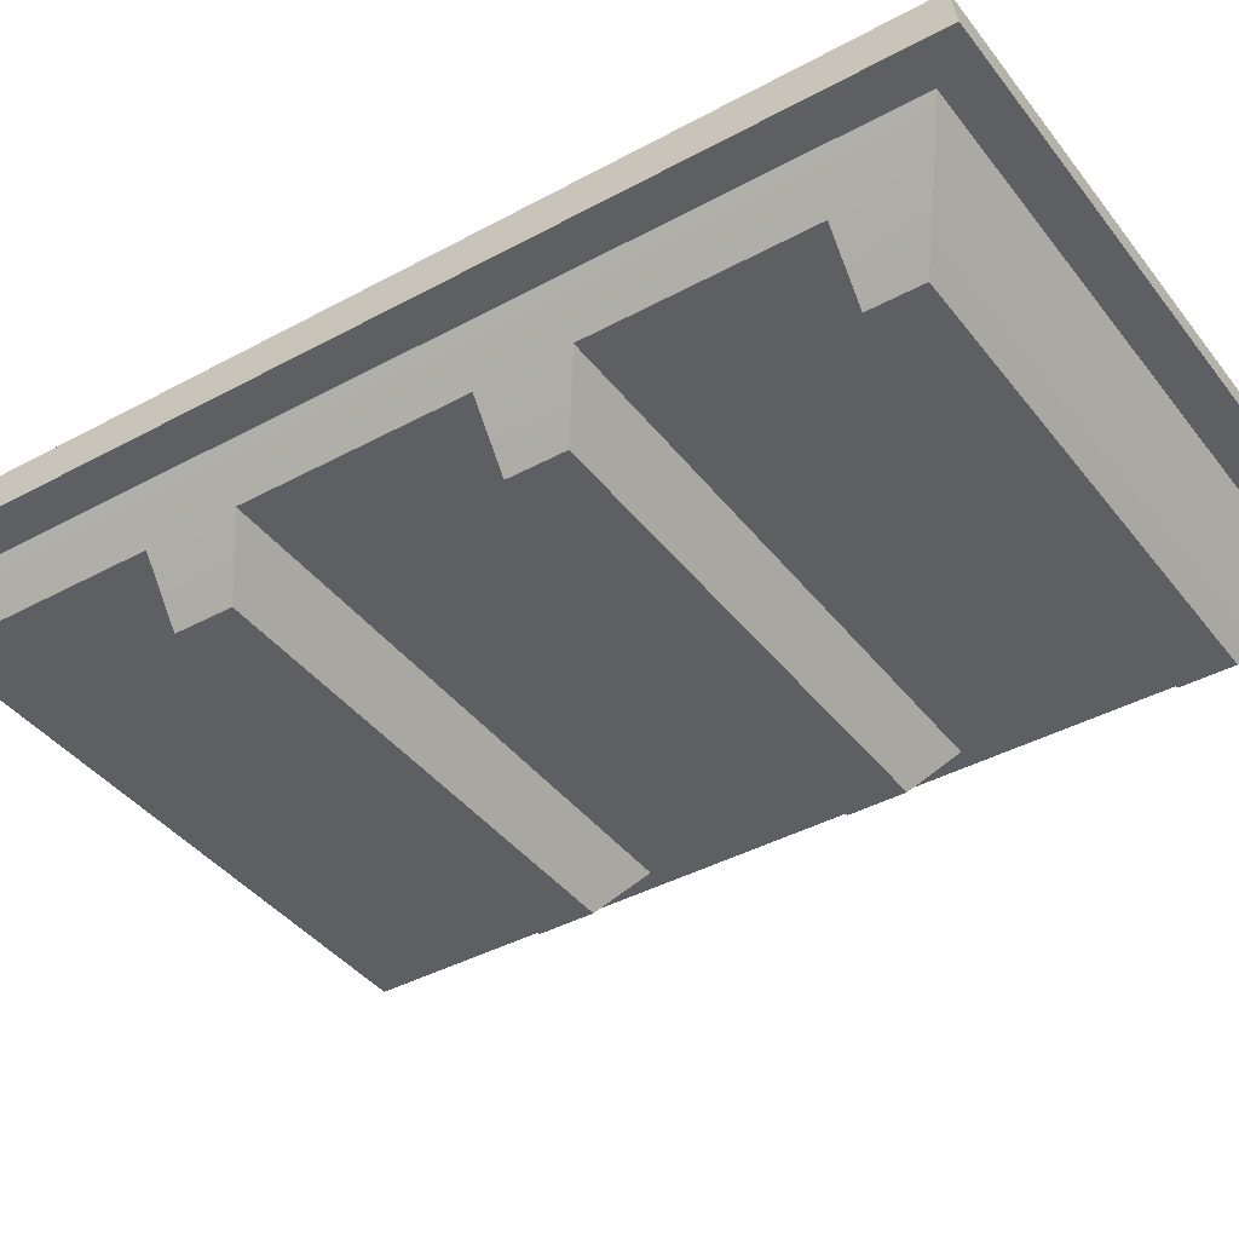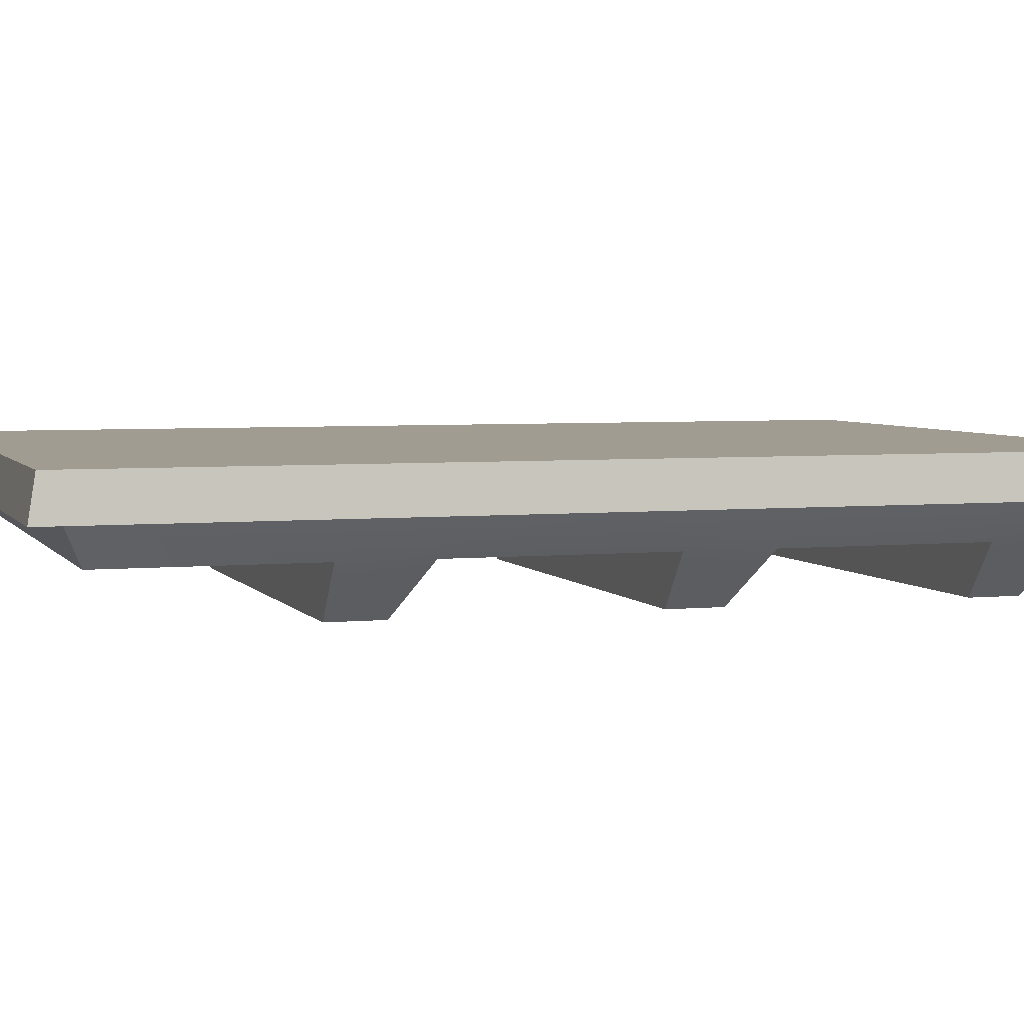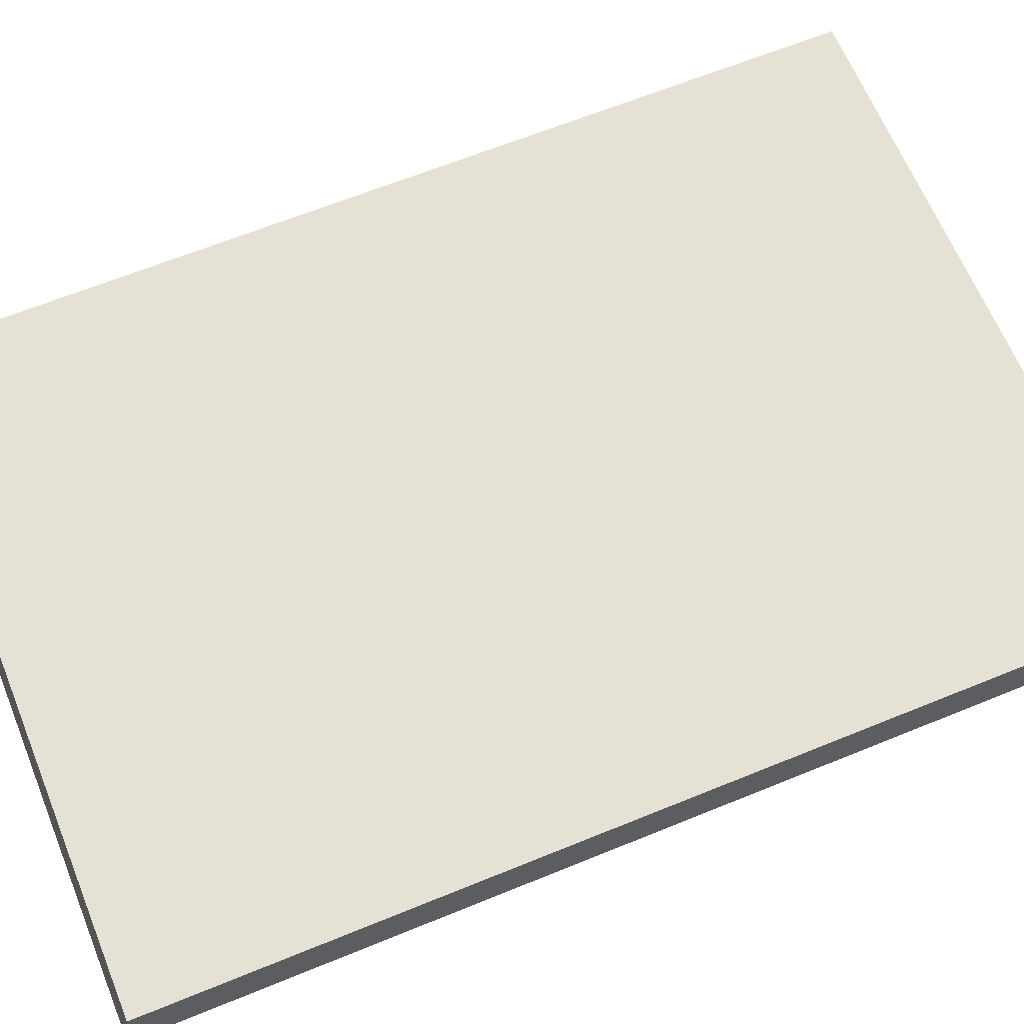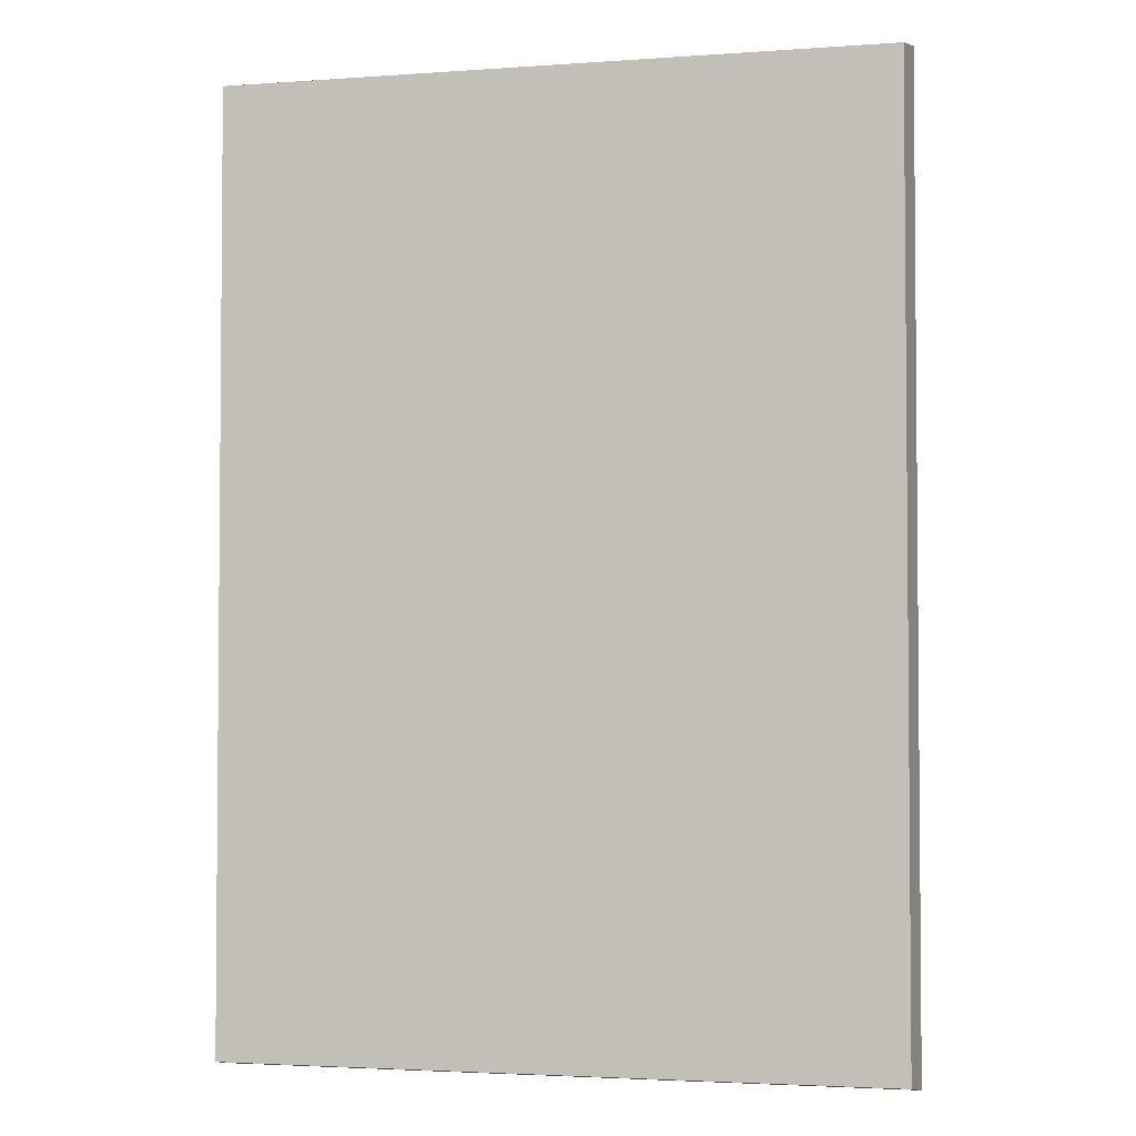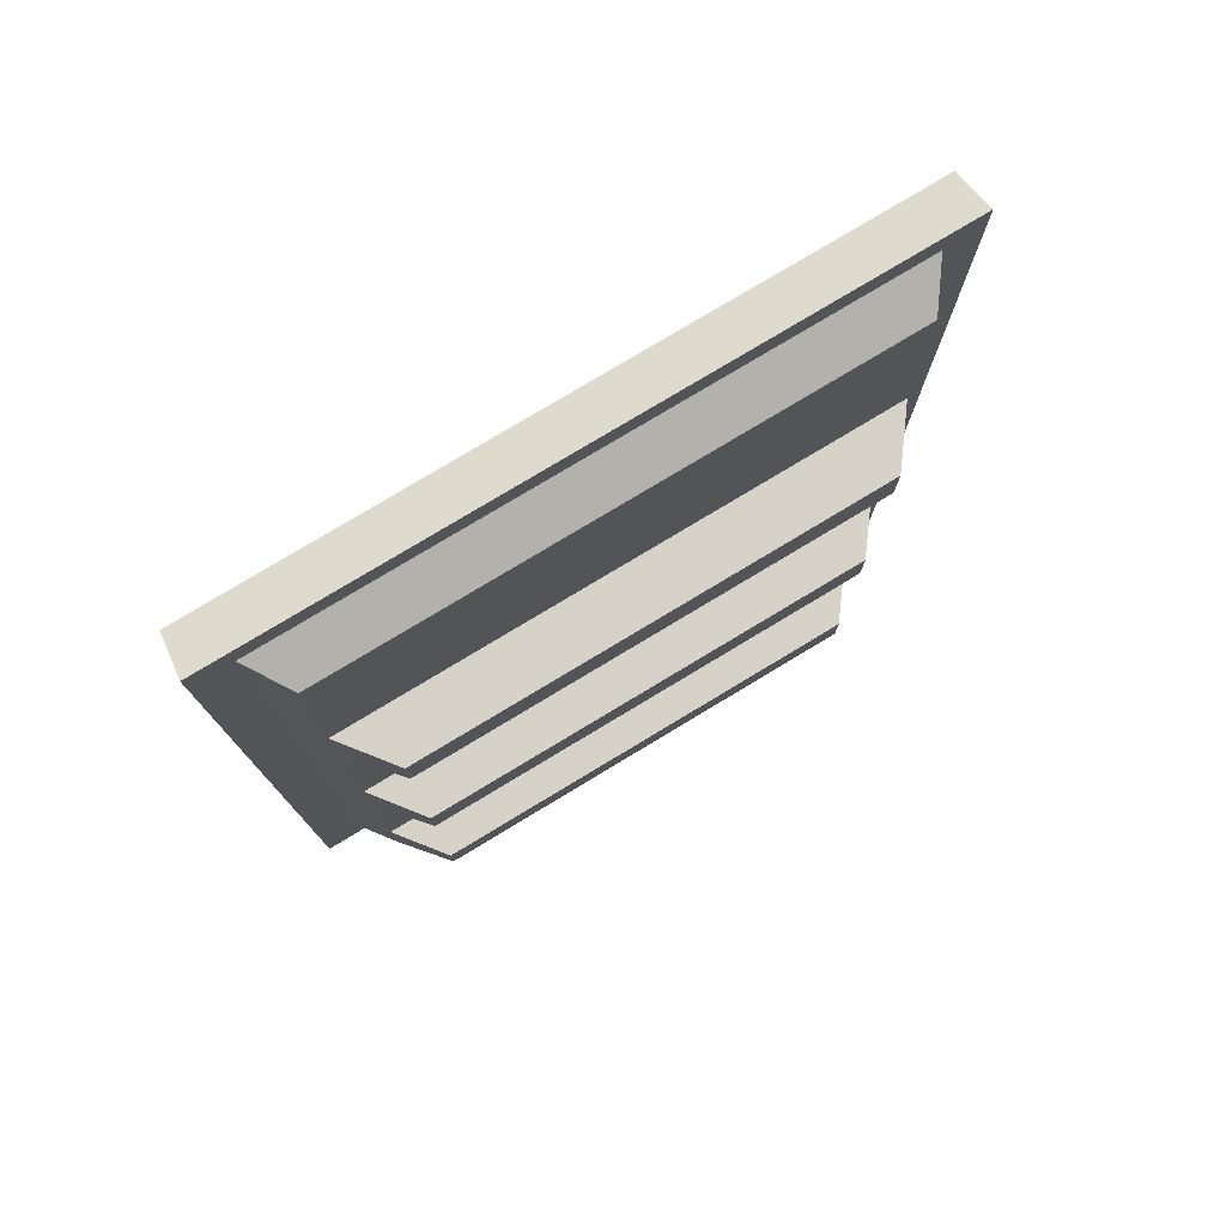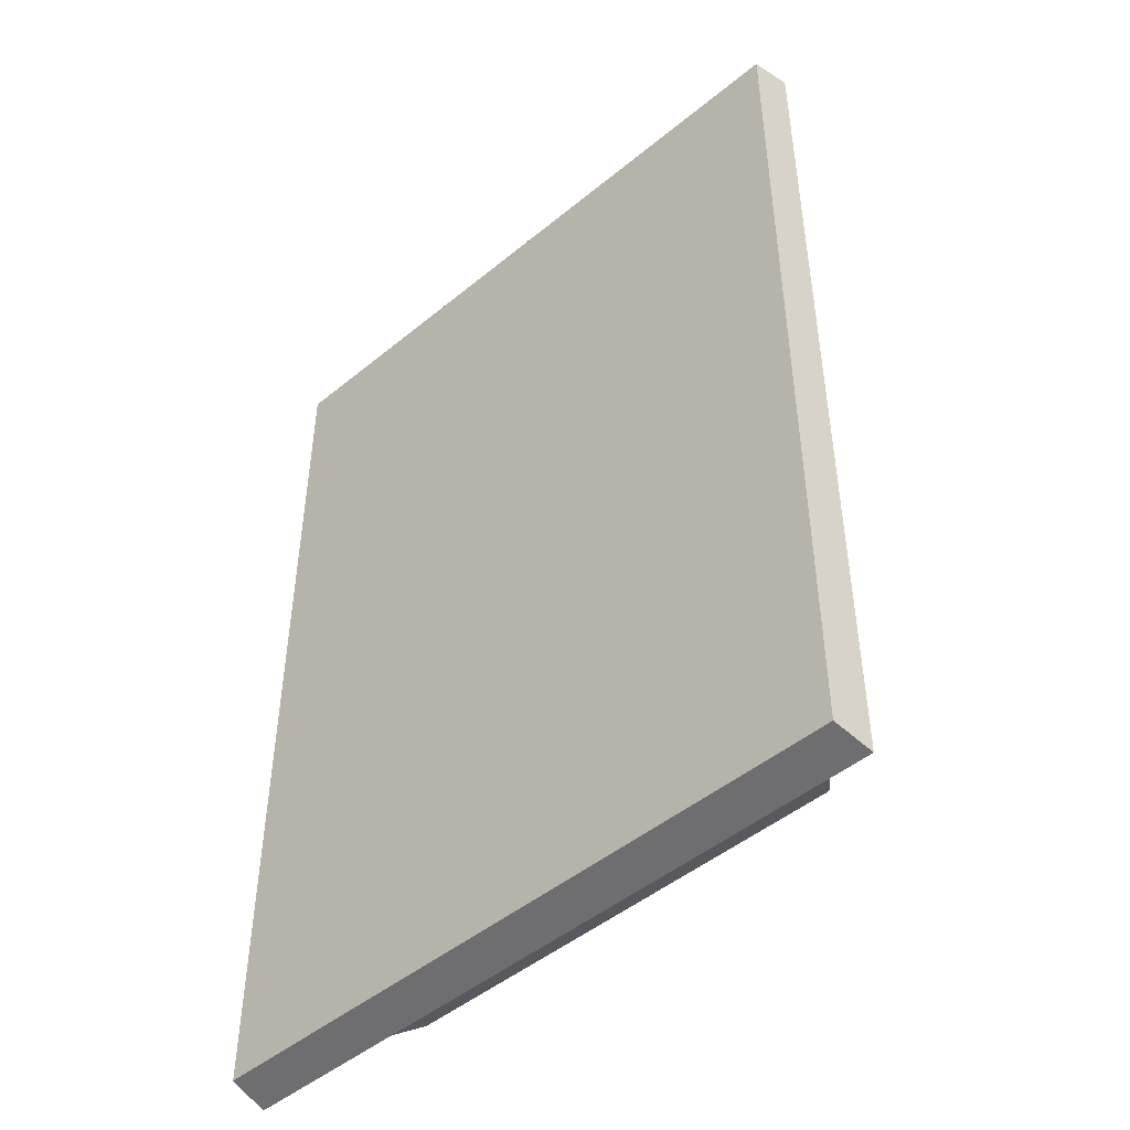
<metadata>
{"format":"obj","ext":"obj","renderer":"f3d","projection":"perspective","resolution":1024,"background":"white","views":[{"elev":-40.4,"azim":-56.2,"up":"+Z"},{"elev":4.4,"azim":-108.0,"up":"+Z"},{"elev":65.0,"azim":67.7,"up":"+Z"},{"elev":-3.0,"azim":13.7,"up":"+Y"},{"elev":77.8,"azim":148.9,"up":"+Y"},{"elev":-47.8,"azim":42.7,"up":"+Y"}]}
</metadata>
<code>
g SM_Prop_Kitchen_Fridge_01_Door_01
v -0.05811 0.6691 0.03707
v -0.05811 0.005986 0.03707
v -0.05811 -0.6571 0.03707
v -1 0.6788 0.03707
v -1 0.7134 0.03707
v -0.9923 0.7024 0.09834
v -0.9923 0.6788 0.09834
v -1 0.7134 0.03707
v -1.221e-06 0.7134 0.03707
v -0.007731 0.7024 0.09834
v -0.9923 0.7024 0.09834
v -1.221e-06 0.7134 0.03707
v -1.221e-06 0.6788 0.03707
v -0.007731 0.6788 0.09834
v -0.007731 0.7024 0.09834
v -1.221e-06 -0.7134 0.03707
v -1 -0.7134 0.03707
v -0.9923 -0.7024 0.09834
v -0.007731 -0.7024 0.09834
v -1.221e-06 0.6788 0.03707
v -1.221e-06 0.7134 0.03707
v -1 0.7134 0.03707
v -1 0.6788 0.03707
v -1 -0.7134 0.03707
v -1 0.6788 0.03707
v -0.9923 0.6788 0.09834
v -0.9923 -0.7024 0.09834
v -0.9923 0.6788 0.09834
v -0.8938 0.6788 0.09834
v -0.8754 0.6447 0.09834
v -0.9923 -0.7024 0.09834
v -0.007731 -0.7024 0.09834
v -0.7468 0.6447 0.09834
v -0.007731 0.6788 0.09834
v -0.7292 0.6788 0.09834
v -0.007731 -0.7024 0.09834
v -0.007731 0.6788 0.09834
v -1.221e-06 0.6788 0.03707
v -1.221e-06 -0.7134 0.03707
v -0.09758 -0.08849 -0.02087
v -0.09758 0.2233 -0.02087
v -0.9024 0.2233 -0.02087
v -0.9024 -0.08849 -0.02087
v -0.05811 -0.6571 0.03707
v -0.9024 -0.6284 -0.02087
v -0.9419 -0.6571 0.03707
v -0.09758 -0.6284 -0.02087
v -0.8435 -0.5835 -0.09835
v -0.1565 -0.5835 -0.09835
v -0.9419 0.6691 0.03707
v -0.9024 0.6404 -0.02087
v -0.09758 0.6404 -0.02087
v -0.05811 0.6691 0.03707
v -0.05811 0.6691 0.03707
v -0.09758 0.6404 -0.02087
v -0.09758 0.3483 -0.02087
v -0.05811 0.005986 0.03707
v -0.09758 0.2233 -0.02087
v -0.1565 0.2682 -0.09835
v -0.1565 0.3483 -0.09835
v -0.09758 -0.08849 -0.02087
v -0.09758 -0.2136 -0.02087
v -0.05811 -0.6571 0.03707
v -0.1565 -0.1687 -0.09835
v -0.1565 -0.08849 -0.09835
v -0.09758 -0.5106 -0.02087
v -0.09758 -0.6284 -0.02087
v -0.1565 -0.5835 -0.09835
v -0.1565 -0.5106 -0.09835
v -0.09758 -0.5106 -0.02087
v -0.09758 -0.2136 -0.02087
v -0.9024 -0.2136 -0.02087
v -0.9024 -0.5106 -0.02087
v -0.1565 0.2682 -0.09835
v -0.1565 0.3483 -0.09835
v -0.8435 0.3483 -0.09835
v -0.8435 0.2682 -0.09835
v -0.1565 -0.5835 -0.09835
v -0.1565 -0.5106 -0.09835
v -0.8435 -0.5106 -0.09835
v -0.8435 -0.5835 -0.09835
v -0.1565 -0.1687 -0.09835
v -0.1565 -0.08849 -0.09835
v -0.8435 -0.08849 -0.09835
v -0.8435 -0.1687 -0.09835
v -0.09758 0.3483 -0.02087
v -0.09758 0.6404 -0.02087
v -0.9024 0.6404 -0.02087
v -0.9024 0.3483 -0.02087
v -0.09758 0.2233 -0.02087
v -0.1565 0.2682 -0.09835
v -0.8435 0.2682 -0.09835
v -0.9024 0.2233 -0.02087
v -0.9024 0.2233 -0.02087
v -0.8435 0.2682 -0.09835
v -0.8435 0.3483 -0.09835
v -0.9024 0.3483 -0.02087
v -0.9419 0.005985 0.03707
v -0.9024 -0.08849 -0.02087
v -0.9419 0.6691 0.03707
v -0.9024 0.6404 -0.02087
v -0.9024 -0.2136 -0.02087
v -0.8435 -0.08849 -0.09835
v -0.8435 -0.1687 -0.09835
v -0.9419 -0.6571 0.03707
v -0.9024 -0.5106 -0.02087
v -0.9024 -0.6284 -0.02087
v -0.8435 -0.5106 -0.09835
v -0.8435 -0.5835 -0.09835
v -0.9024 0.3483 -0.02087
v -0.8435 0.3483 -0.09835
v -0.1565 0.3483 -0.09835
v -0.09758 0.3483 -0.02087
v -0.9024 -0.5106 -0.02087
v -0.8435 -0.5106 -0.09835
v -0.1565 -0.5106 -0.09835
v -0.09758 -0.5106 -0.02087
v -0.09758 -0.2136 -0.02087
v -0.1565 -0.1687 -0.09835
v -0.8435 -0.1687 -0.09835
v -0.9024 -0.2136 -0.02087
v -0.9024 -0.08849 -0.02087
v -0.8435 -0.08849 -0.09835
v -0.1565 -0.08849 -0.09835
v -0.09758 -0.08849 -0.02087
v -0.8938 0.6788 0.09834
v -0.7292 0.6788 0.09834
v -0.7468 0.6447 0.09834
v -0.8754 0.6447 0.09834
v -0.9923 0.6788 0.09834
v -0.9923 0.7024 0.09834
v -0.8938 0.6788 0.09834
v -0.7292 0.6788 0.09834
v -0.007731 0.7024 0.09834
v -0.007731 0.6788 0.09834
v -1 -0.7134 0.03707
v -0.9419 -0.6571 0.03707
v -0.9419 0.005985 0.03707
v -0.9419 0.6691 0.03707
v -1.221e-06 -0.7134 0.03707
v -1 0.6788 0.03707
v -0.05811 -0.6571 0.03707
v -0.05811 0.6691 0.03707
v -1.221e-06 0.6788 0.03707
g SM_Prop_Kitchen_Fridge_01_Door_01_0
f 3 2 1
f 6 5 4
f 7 6 4
f 10 9 8
f 11 10 8
f 14 13 12
f 15 14 12
f 18 17 16
f 19 18 16
f 22 21 20
f 23 22 20
f 26 25 24
f 27 26 24
f 30 29 28
f 31 30 28
f 31 32 30
f 32 33 30
f 32 34 33
f 34 35 33
f 38 37 36
f 39 38 36
f 42 41 40
f 43 42 40
f 46 45 44
f 45 47 44
f 45 48 47
f 48 49 47
f 52 51 50
f 53 52 50
f 56 55 54
f 56 54 57
f 58 56 57
f 58 59 56
f 59 60 56
f 61 58 57
f 62 61 57
f 62 57 63
f 62 64 61
f 64 65 61
f 66 62 63
f 67 66 63
f 67 68 66
f 68 69 66
f 72 71 70
f 73 72 70
f 76 75 74
f 77 76 74
f 80 79 78
f 81 80 78
f 84 83 82
f 85 84 82
f 88 87 86
f 89 88 86
f 92 91 90
f 93 92 90
f 96 95 94
f 97 96 94
f 94 98 97
f 94 99 98
f 98 100 97
f 100 101 97
f 99 102 98
f 99 103 102
f 103 104 102
f 102 105 98
f 102 106 105
f 106 107 105
f 106 108 107
f 108 109 107
f 112 111 110
f 113 112 110
f 116 115 114
f 117 116 114
f 120 119 118
f 121 120 118
f 124 123 122
f 125 124 122
f 128 127 126
f 129 128 126
f 132 131 130
f 132 133 131
f 133 134 131
f 133 135 134
f 138 137 136
f 136 139 138
f 136 137 140
f 136 141 139
f 137 142 140
f 143 139 141
f 144 140 142
f 144 143 141
f 142 143 144

</code>
